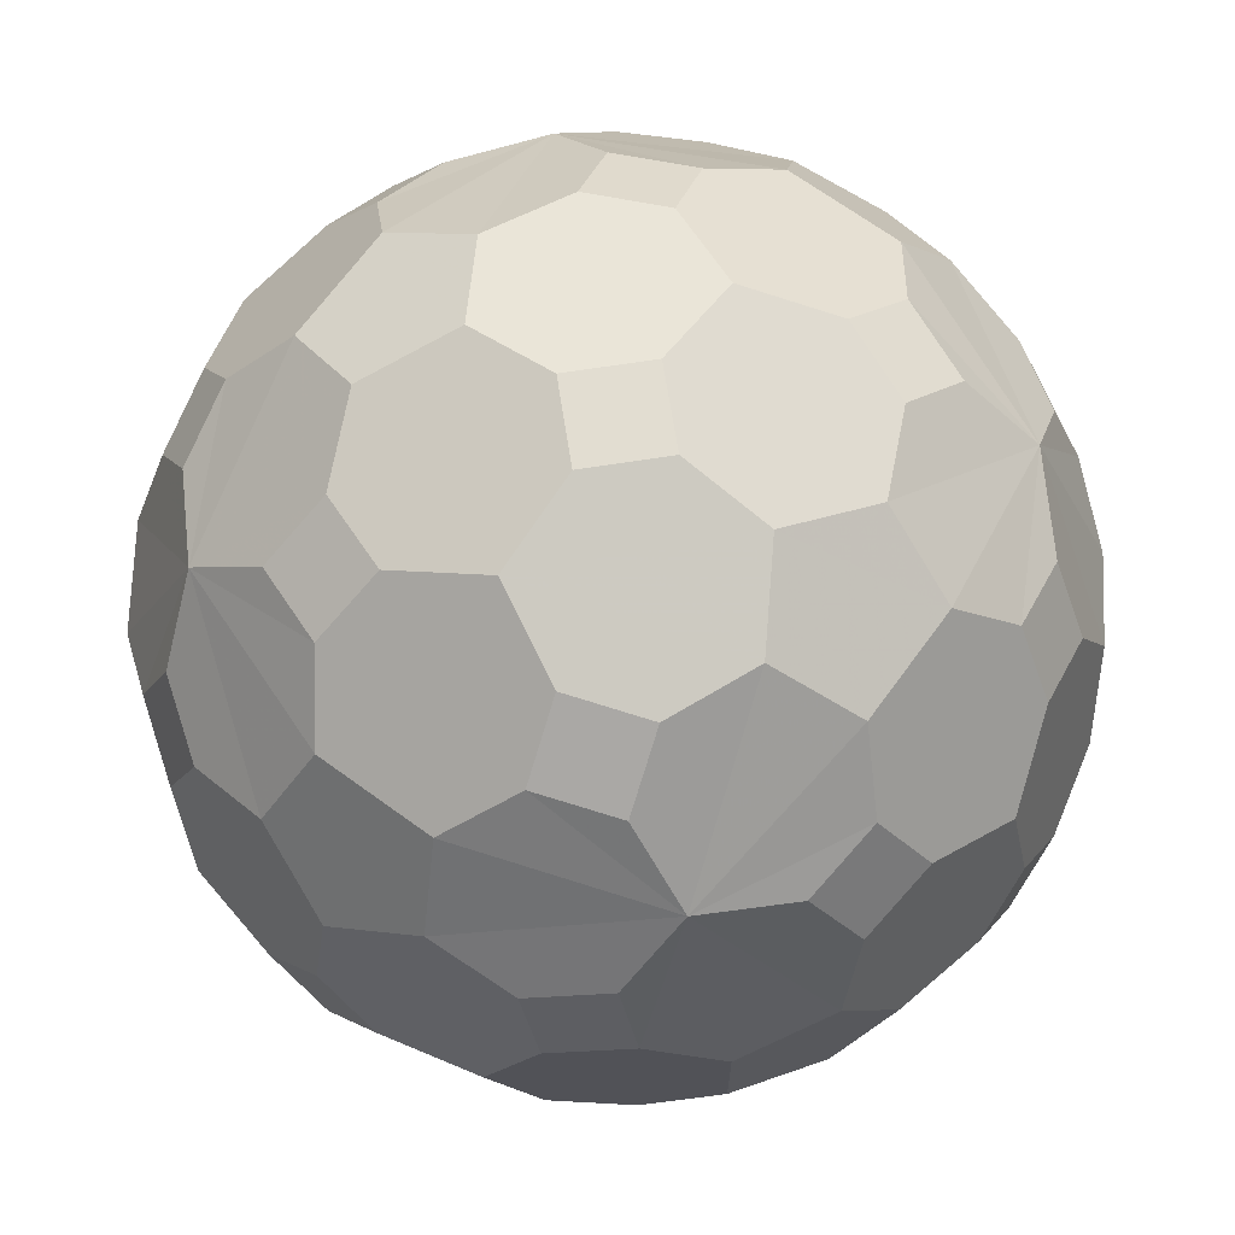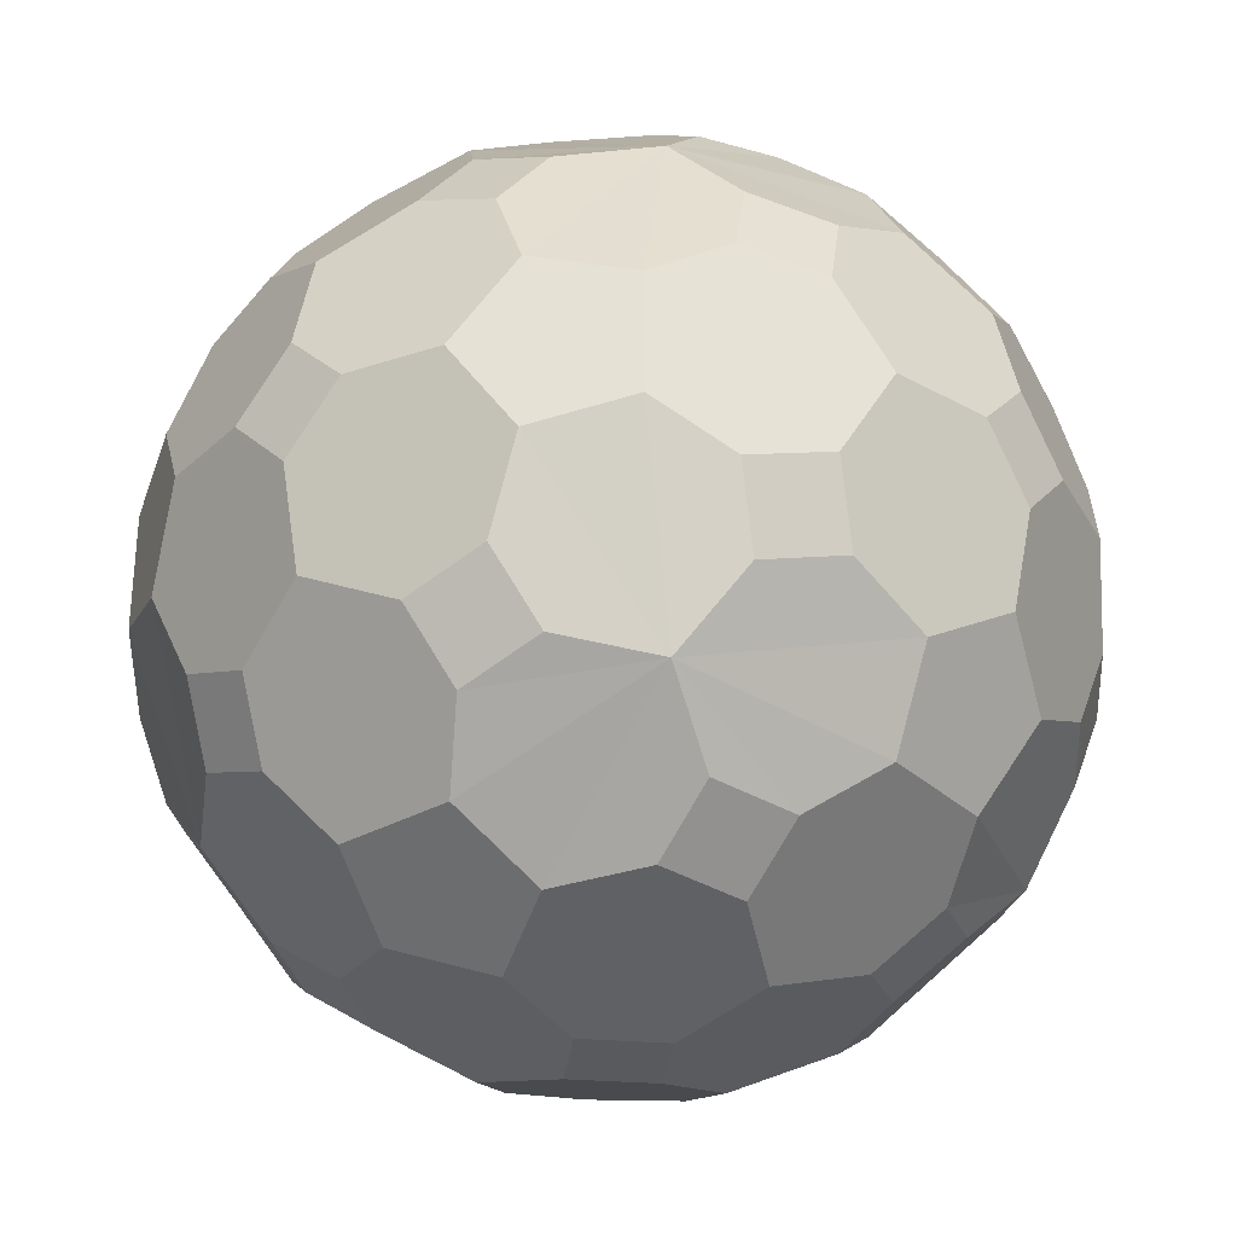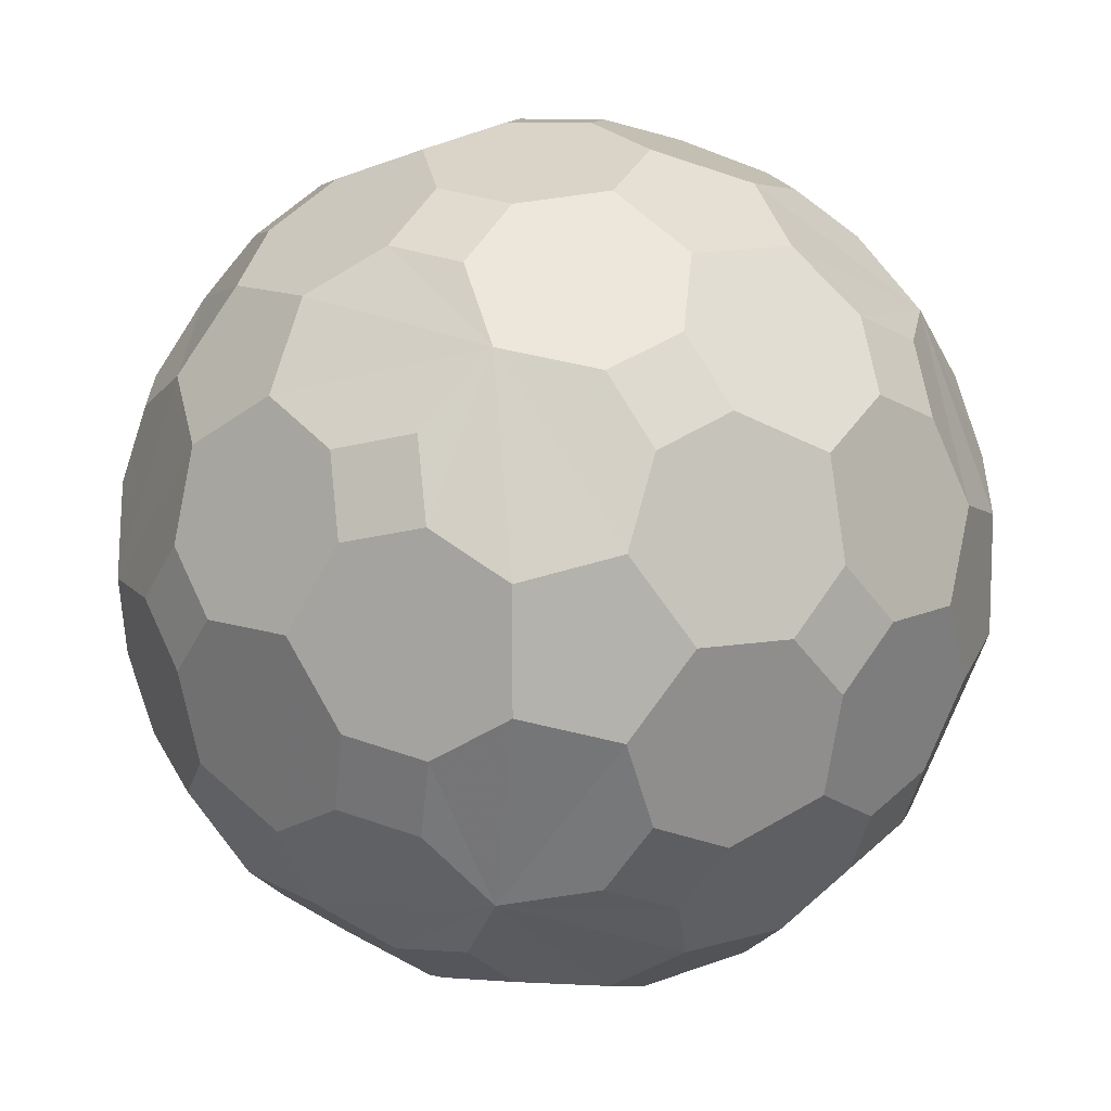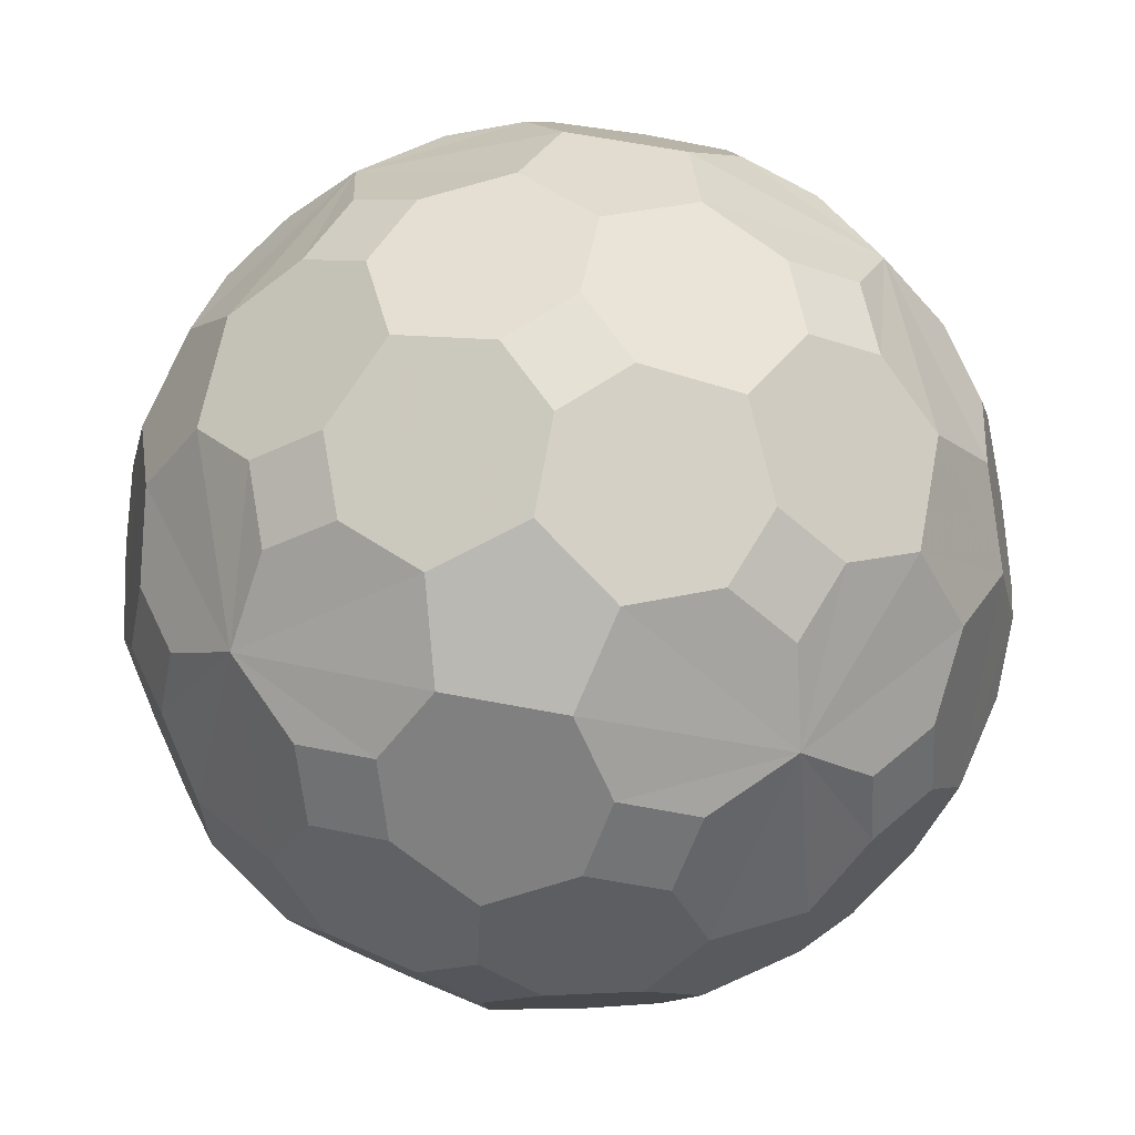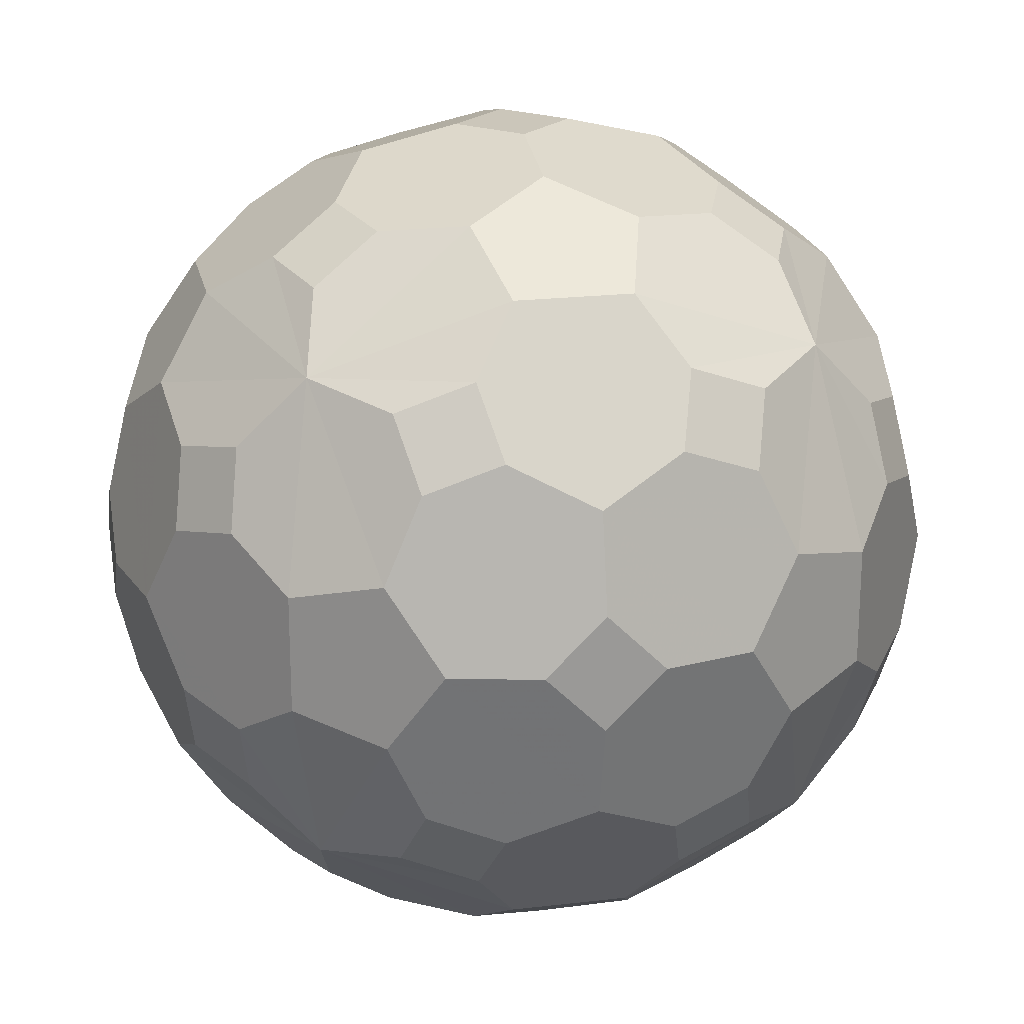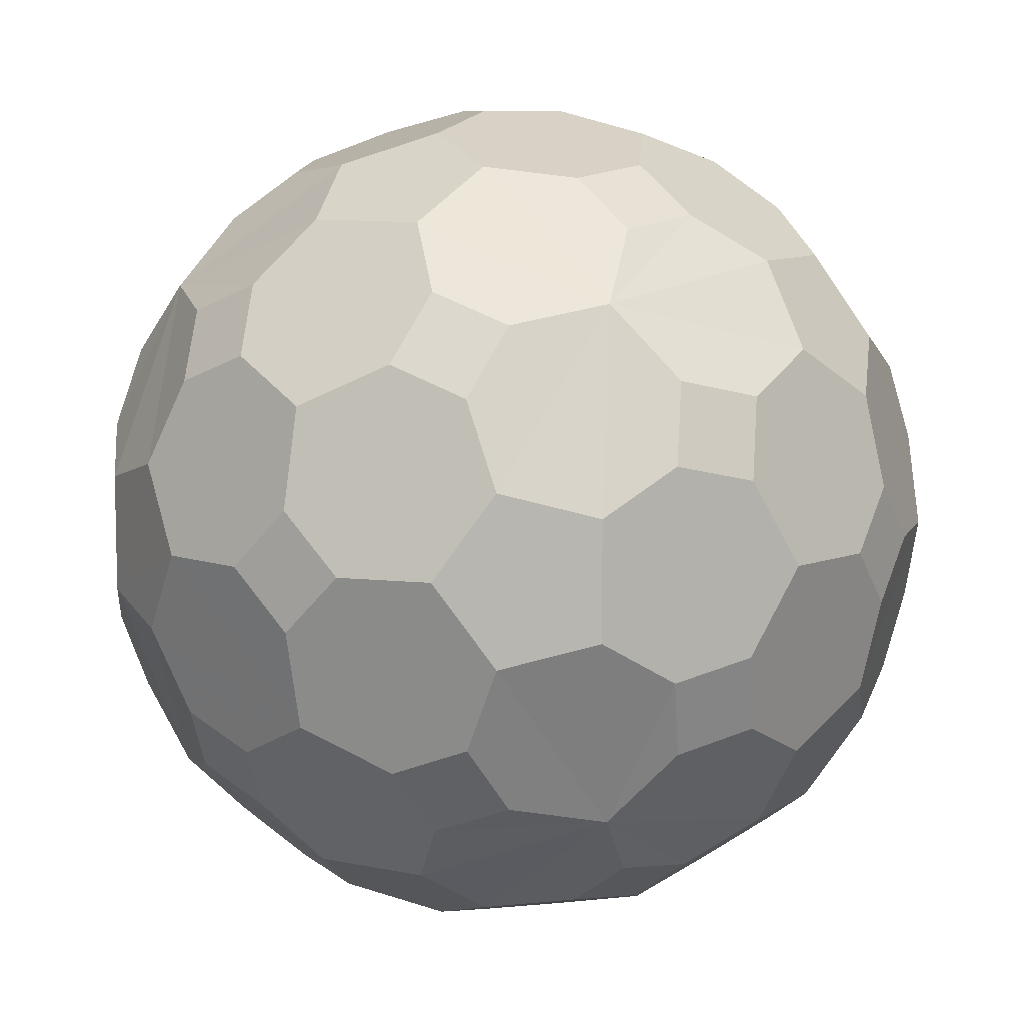
<metadata>
{"format":"obj","ext":"obj","renderer":"f3d","projection":"perspective","resolution":1024,"background":"white","views":[{"elev":68.5,"azim":126.1,"up":"+Y"},{"elev":-31.5,"azim":-141.5,"up":"+Y"},{"elev":11.0,"azim":53.7,"up":"+Z"},{"elev":64.8,"azim":-79.2,"up":"+Z"},{"elev":21.2,"azim":168.1,"up":"+Y"},{"elev":8.8,"azim":-150.0,"up":"+Y"}]}
</metadata>
<code>
v 0.1361 0 -0.9954
v -0.1361 0 0.9954
v -0.1361 0 -0.9954
v 0.9954 0.1361 0
v 0.9954 -0.1361 0
v -0.9954 0.1361 0
v -0.9954 -0.1361 0
v 0 0.9954 0.1361
v 0 0.9954 -0.1361
v 0 -0.9954 0.1361
v 0 -0.9954 -0.1361
v 0 0.1361 0.9954
v 0 0.1361 -0.9954
v 0 -0.1361 0.9954
v 0 -0.1361 -0.9954
v 0.9954 0 0.1361
v 0.9954 0 -0.1361
v -0.9954 0 0.1361
v -0.9954 0 -0.1361
v 0.1361 0.9954 0
v 0.1361 -0.9954 0
v -0.1361 0.9954 0
v -0.1361 -0.9954 0
v 0.3459 0 0.9458
v 0.3459 0 -0.9458
v -0.3459 0 0.9458
v -0.3459 0 -0.9458
v 0.9458 0.3459 0
v 0.9458 -0.3459 0
v -0.9458 0.3459 0
v -0.9458 -0.3459 0
v 0 0.9458 0.3459
v 0 0.9458 -0.3459
v 0 -0.9458 0.3459
v 0 -0.9458 -0.3459
v 0 0.36 0.9425
v 0 0.36 -0.9425
v 0 -0.36 0.9425
v 0 -0.36 -0.9425
v 0.9425 0 0.36
v 0.9425 0 -0.36
v -0.9425 0 0.36
v -0.9425 0 -0.36
v 0.36 0.9425 0
v 0.36 -0.9425 0
v -0.36 0.9425 0
v -0.36 -0.9425 0
v 0.1975 0.4556 0.8733
v 0.1975 0.4556 -0.8733
v 0.1975 -0.4556 0.8733
v 0.1975 -0.4556 -0.8733
v -0.1975 0.4556 0.8733
v -0.1975 0.4556 -0.8733
v -0.1975 -0.4556 0.8733
v -0.1975 -0.4556 -0.8733
v 0.8733 0.1975 0.4556
v 0.8733 0.1975 -0.4556
v 0.8733 -0.1975 0.4556
v 0.8733 -0.1975 -0.4556
v -0.8733 0.1975 0.4556
v -0.8733 0.1975 -0.4556
v -0.8733 -0.1975 0.4556
v -0.8733 -0.1975 -0.4556
v 0.4556 0.8733 0.1975
v 0.4556 0.8733 -0.1975
v 0.4556 -0.8733 0.1975
v 0.4556 -0.8733 -0.1975
v -0.4556 0.8733 0.1975
v -0.4556 0.8733 -0.1975
v -0.4556 -0.8733 0.1975
v -0.4556 -0.8733 -0.1975
v 0.4652 0.1931 0.8721
v 0.4652 0.1931 -0.8721
v 0.4652 -0.1931 0.8721
v 0.4652 -0.1931 -0.8721
v -0.4652 0.1931 0.8721
v -0.4652 0.1931 -0.8721
v -0.4652 -0.1931 0.8721
v -0.4652 -0.1931 -0.8721
v 0.8721 0.4652 0.1931
v 0.8721 0.4652 -0.1931
v 0.8721 -0.4652 0.1931
v 0.8721 -0.4652 -0.1931
v -0.8721 0.4652 0.1931
v -0.8721 0.4652 -0.1931
v -0.8721 -0.4652 0.1931
v -0.8721 -0.4652 -0.1931
v 0.1931 0.8721 0.4652
v 0.1931 0.8721 -0.4652
v 0.1931 -0.8721 0.4652
v 0.1931 -0.8721 -0.4652
v -0.1931 0.8721 0.4652
v -0.1931 0.8721 -0.4652
v -0.1931 -0.8721 0.4652
v -0.1931 -0.8721 -0.4652
v 0.3756 0.3876 0.8473
v 0.3756 0.3876 -0.8473
v 0.3756 -0.3876 0.8473
v 0.3756 -0.3876 -0.8473
v -0.3756 0.3876 0.8473
v -0.3756 0.3876 -0.8473
v -0.3756 -0.3876 0.8473
v -0.3756 -0.3876 -0.8473
v 0.8473 0.3756 0.3876
v 0.8473 0.3756 -0.3876
v 0.8473 -0.3756 0.3876
v 0.8473 -0.3756 -0.3876
v -0.8473 0.3756 0.3876
v -0.8473 0.3756 -0.3876
v -0.8473 -0.3756 0.3876
v -0.8473 -0.3756 -0.3876
v 0.3876 0.8473 0.3756
v 0.3876 0.8473 -0.3756
v 0.3876 -0.8473 0.3756
v 0.3876 -0.8473 -0.3756
v -0.3876 0.8473 0.3756
v -0.3876 0.8473 -0.3756
v -0.3876 -0.8473 0.3756
v -0.3876 -0.8473 -0.3756
v 0.2395 0.6078 0.7632
v 0.2395 0.6078 -0.7632
v 0.2395 -0.6078 0.7632
v 0.2395 -0.6078 -0.7632
v -0.2395 0.6078 0.7632
v -0.2395 0.6078 -0.7632
v -0.2395 -0.6078 0.7632
v -0.2395 -0.6078 -0.7632
v 0.7632 0.2395 0.6078
v 0.7632 0.2395 -0.6078
v 0.7632 -0.2395 0.6078
v 0.7632 -0.2395 -0.6078
v -0.7632 0.2395 0.6078
v -0.7632 0.2395 -0.6078
v -0.7632 -0.2395 0.6078
v -0.7632 -0.2395 -0.6078
v 0.6078 0.7632 0.2395
v 0.6078 0.7632 -0.2395
v 0.6078 -0.7632 0.2395
v 0.6078 -0.7632 -0.2395
v -0.6078 0.7632 0.2395
v -0.6078 0.7632 -0.2395
v -0.6078 -0.7632 0.2395
v -0.6078 -0.7632 -0.2395
v 0.6583 0.1361 0.7527
v 0.6583 0.1361 -0.7527
v 0.6583 -0.1361 0.7527
v 0.6583 -0.1361 -0.7527
v -0.6583 0.1361 0.7527
v -0.6583 0.1361 -0.7527
v -0.6583 -0.1361 0.7527
v -0.6583 -0.1361 -0.7527
v 0.7527 0.6583 0.1361
v 0.7527 0.6583 -0.1361
v 0.7527 -0.6583 0.1361
v 0.7527 -0.6583 -0.1361
v -0.7527 0.6583 0.1361
v -0.7527 0.6583 -0.1361
v -0.7527 -0.6583 0.1361
v -0.7527 -0.6583 -0.1361
v 0.1361 0.7527 0.6583
v 0.1361 0.7527 -0.6583
v 0.1361 -0.7527 0.6583
v 0.1361 -0.7527 -0.6583
v -0.1361 0.7527 0.6583
v -0.1361 0.7527 -0.6583
v -0.1361 -0.7527 0.6583
v -0.1361 -0.7527 -0.6583
v 0.4177 0.5397 0.7372
v 0.4177 0.5397 -0.7372
v 0.4177 -0.5397 0.7372
v 0.4177 -0.5397 -0.7372
v -0.4177 0.5397 0.7372
v -0.4177 0.5397 -0.7372
v -0.4177 -0.5397 0.7372
v -0.4177 -0.5397 -0.7372
v 0.7372 0.4177 0.5397
v 0.7372 0.4177 -0.5397
v 0.7372 -0.4177 0.5397
v 0.7372 -0.4177 -0.5397
v -0.7372 0.4177 0.5397
v -0.7372 0.4177 -0.5397
v -0.7372 -0.4177 0.5397
v -0.7372 -0.4177 -0.5397
v 0.5397 0.7372 0.4177
v 0.5397 0.7372 -0.4177
v 0.5397 -0.7372 0.4177
v 0.5397 -0.7372 -0.4177
v -0.5397 0.7372 0.4177
v -0.5397 0.7372 -0.4177
v -0.5397 -0.7372 0.4177
v -0.5397 -0.7372 -0.4177
v 0.5825 0.5825 0.5825
v 0.5825 0.5825 -0.5825
v 0.5825 -0.5825 0.5825
v 0.5825 -0.5825 -0.5825
v -0.5825 0.5825 0.5825
v -0.5825 0.5825 -0.5825
v -0.5825 -0.5825 0.5825
v -0.5825 -0.5825 -0.5825
v 0.1361 0 0.9954
f 36 12 200 24 72 96 48
f 36 48 120 160 164 124 52
f 36 52 100 76 26 2 12
f 37 13 3 27 77 101 53
f 37 53 125 165 161 121 49
f 37 49 97 73 25 1 13
f 38 14 2 26 78 102 54
f 38 54 126 166 162 122 50
f 38 50 98 74 24 200 14
f 39 15 1 25 75 99 51
f 39 51 123 163 167 127 55
f 39 55 103 79 27 3 15
f 40 16 4 28 80 104 56
f 40 56 128 144 146 130 58
f 40 58 106 82 29 5 16
f 41 17 5 29 83 107 59
f 41 59 131 147 145 129 57
f 41 57 105 81 28 4 17
f 42 18 7 31 86 110 62
f 42 62 134 150 148 132 60
f 42 60 108 84 30 6 18
f 43 19 6 30 85 109 61
f 43 61 133 149 151 135 63
f 43 63 111 87 31 7 19
f 44 20 8 32 88 112 64
f 44 64 136 152 153 137 65
f 44 65 113 89 33 9 20
f 45 21 11 35 91 115 67
f 45 67 139 155 154 138 66
f 45 66 114 90 34 10 21
f 46 22 9 33 93 117 69
f 46 69 141 157 156 140 68
f 46 68 116 92 32 8 22
f 47 23 10 34 94 118 70
f 47 70 142 158 159 143 71
f 47 71 119 95 35 11 23
f 192 168 96 72 144 128 176
f 192 176 104 80 152 136 184
f 192 184 112 88 160 120 168
f 193 169 121 161 89 113 185
f 193 185 137 153 81 105 177
f 193 177 129 145 73 97 169
f 194 170 122 162 90 114 186
f 194 186 138 154 82 106 178
f 194 178 130 146 74 98 170
f 195 171 99 75 147 131 179
f 195 179 107 83 155 139 187
f 195 187 115 91 163 123 171
f 196 172 124 164 92 116 188
f 196 188 140 156 84 108 180
f 196 180 132 148 76 100 172
f 197 173 101 77 149 133 181
f 197 181 109 85 157 141 189
f 197 189 117 93 165 125 173
f 198 174 102 78 150 134 182
f 198 182 110 86 158 142 190
f 198 190 118 94 166 126 174
f 199 175 127 167 95 119 191
f 199 191 143 159 87 111 183
f 199 183 135 151 79 103 175
f 24 74 146 144 72
f 25 73 145 147 75
f 26 76 148 150 78
f 27 79 151 149 77
f 28 81 153 152 80
f 29 82 154 155 83
f 30 84 156 157 85
f 31 87 159 158 86
f 32 92 164 160 88
f 33 89 161 165 93
f 34 90 162 166 94
f 35 95 167 163 91
f 200 12 2 14
f 1 15 3 13
f 4 16 5 17
f 6 19 7 18
f 8 20 9 22
f 10 23 11 21
f 48 96 168 120
f 49 121 169 97
f 50 122 170 98
f 51 99 171 123
f 52 124 172 100
f 53 101 173 125
f 54 102 174 126
f 55 127 175 103
f 56 104 176 128
f 57 129 177 105
f 58 130 178 106
f 59 107 179 131
f 60 132 180 108
f 61 109 181 133
f 62 110 182 134
f 63 135 183 111
f 64 112 184 136
f 65 137 185 113
f 66 138 186 114
f 67 115 187 139
f 68 140 188 116
f 69 117 189 141
f 70 118 190 142
f 71 143 191 119

</code>
